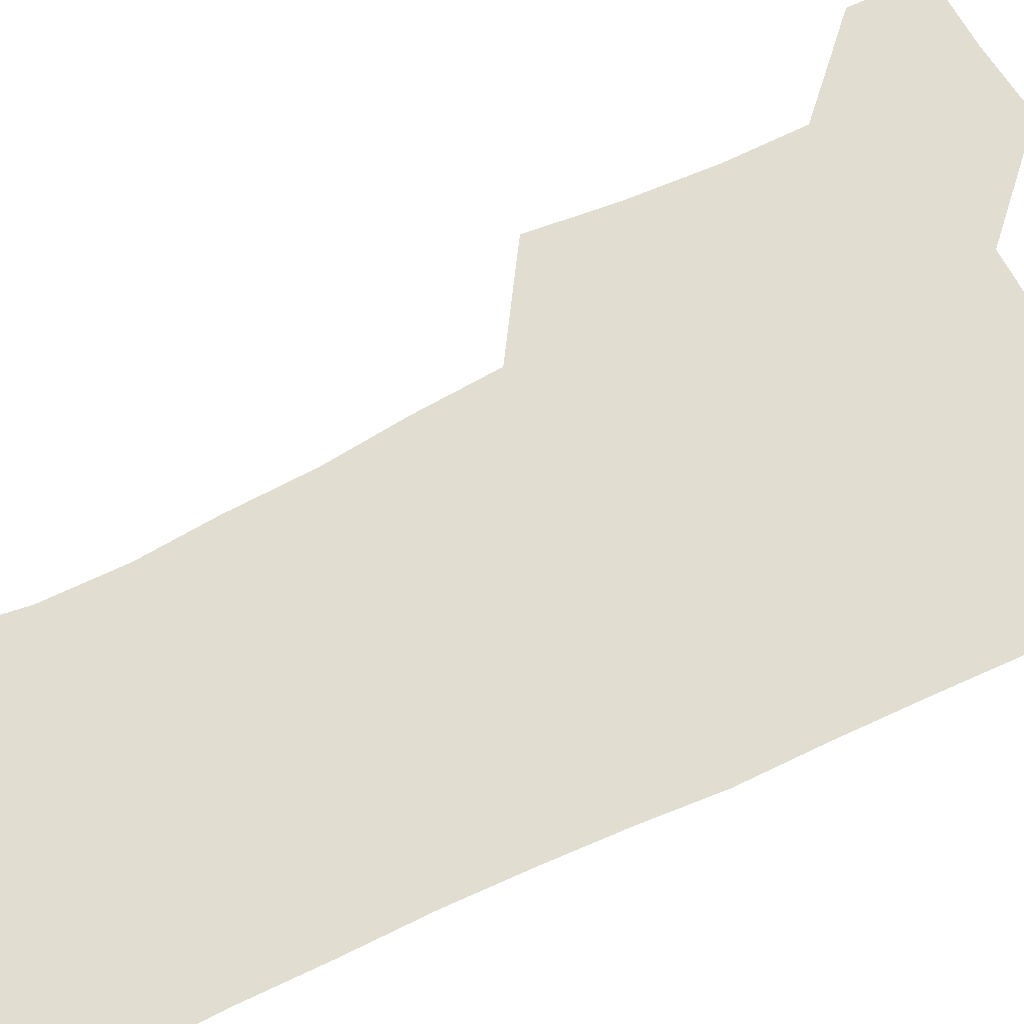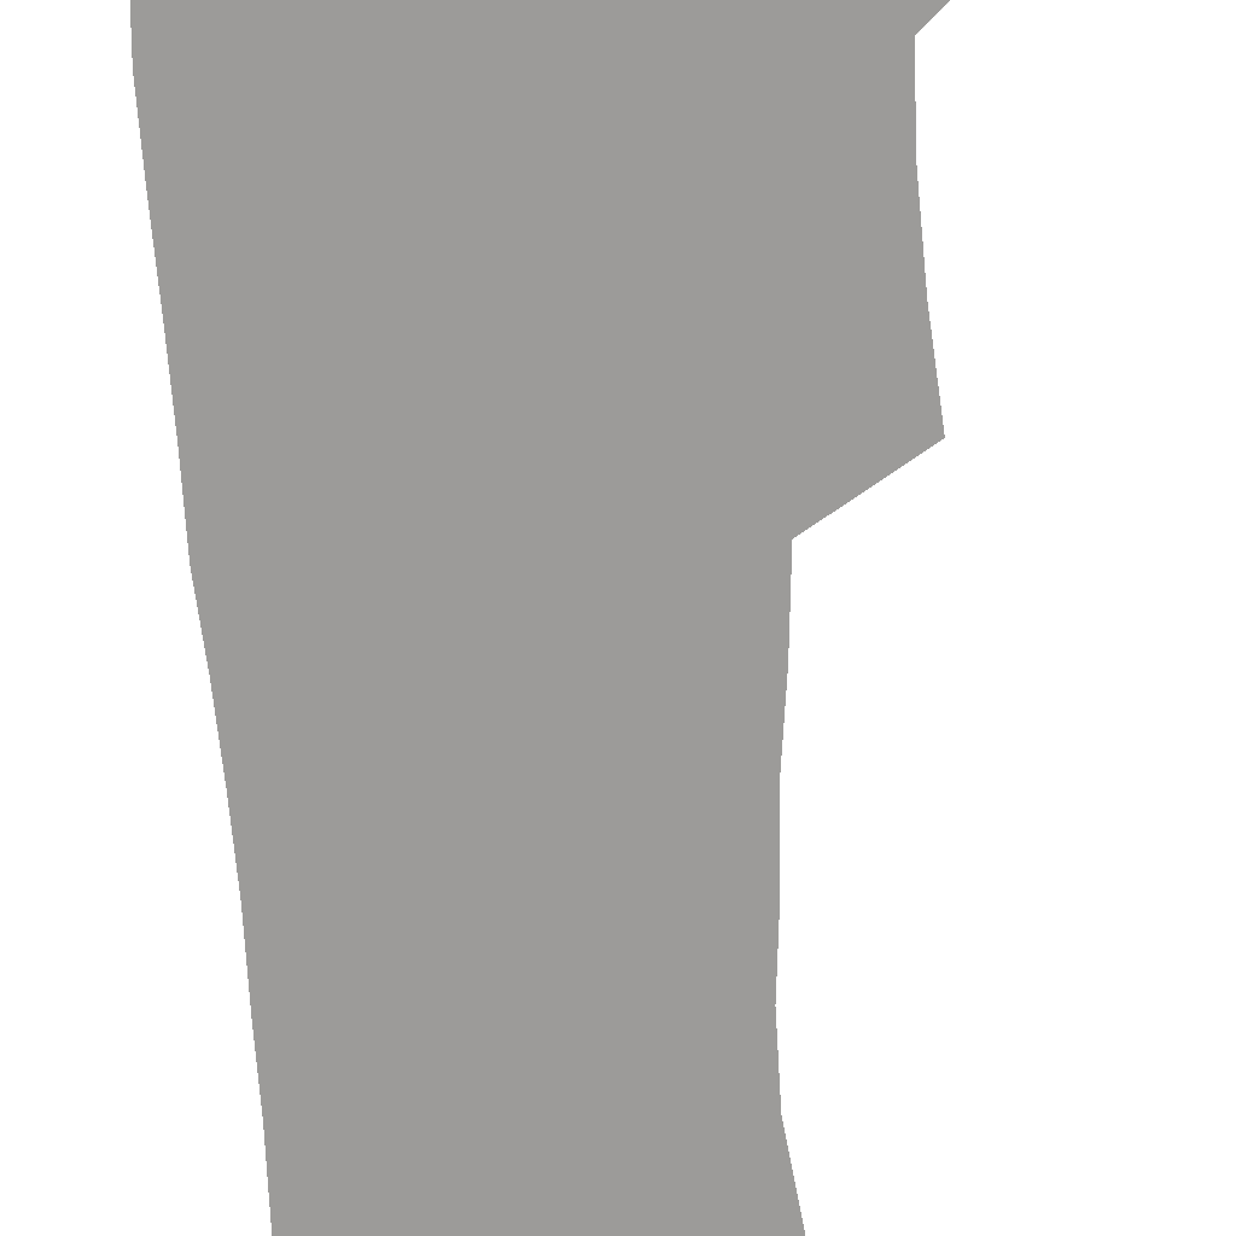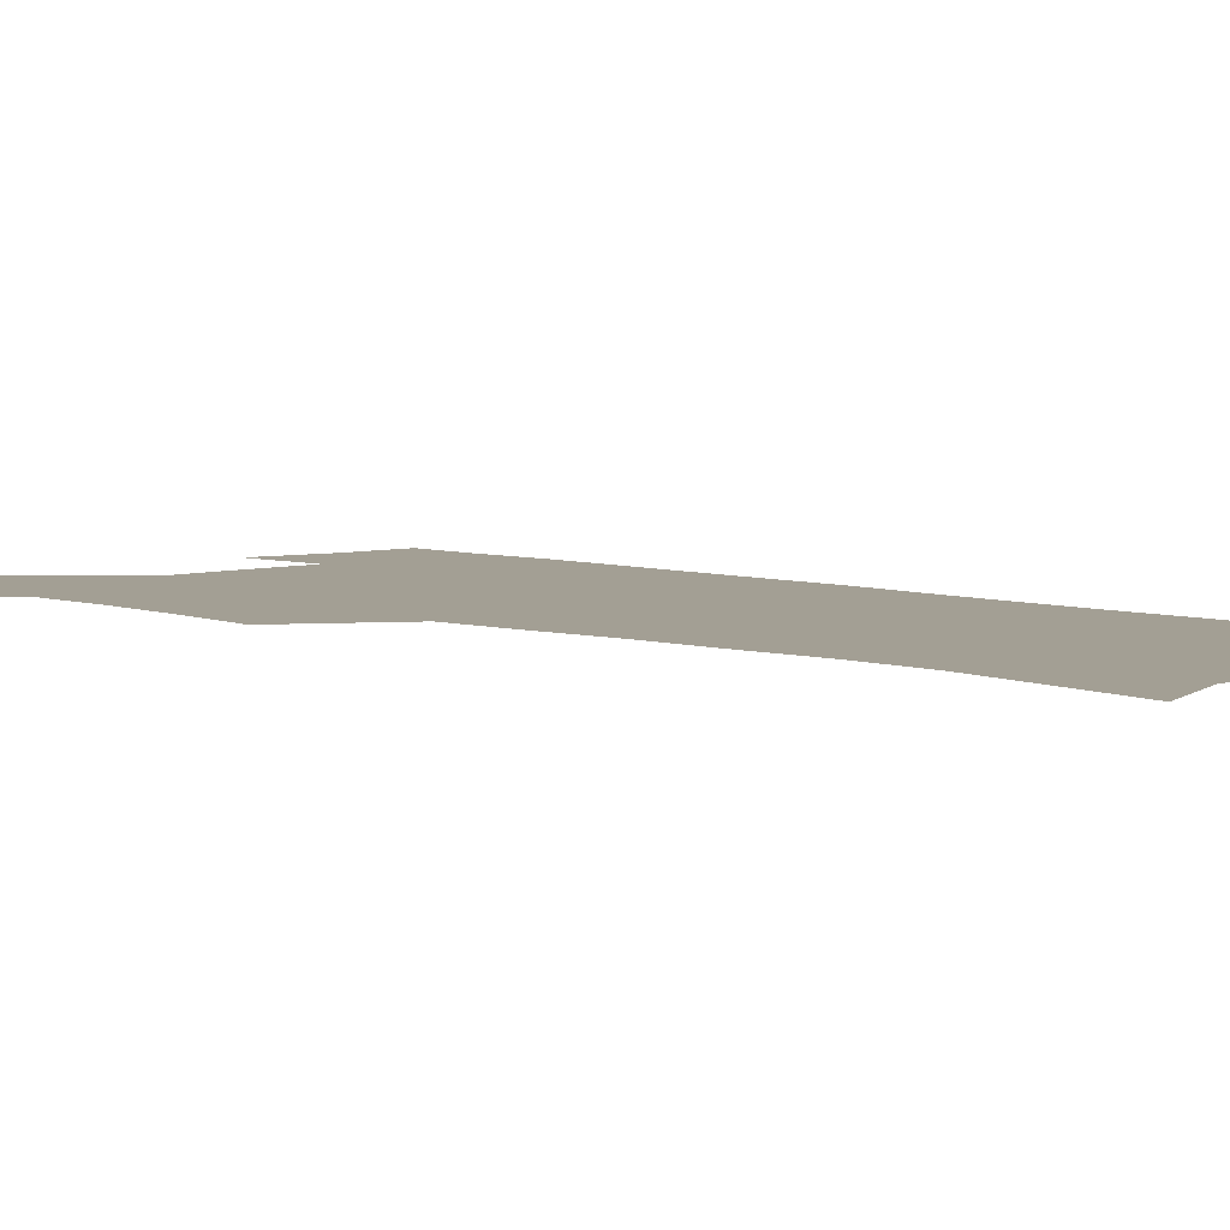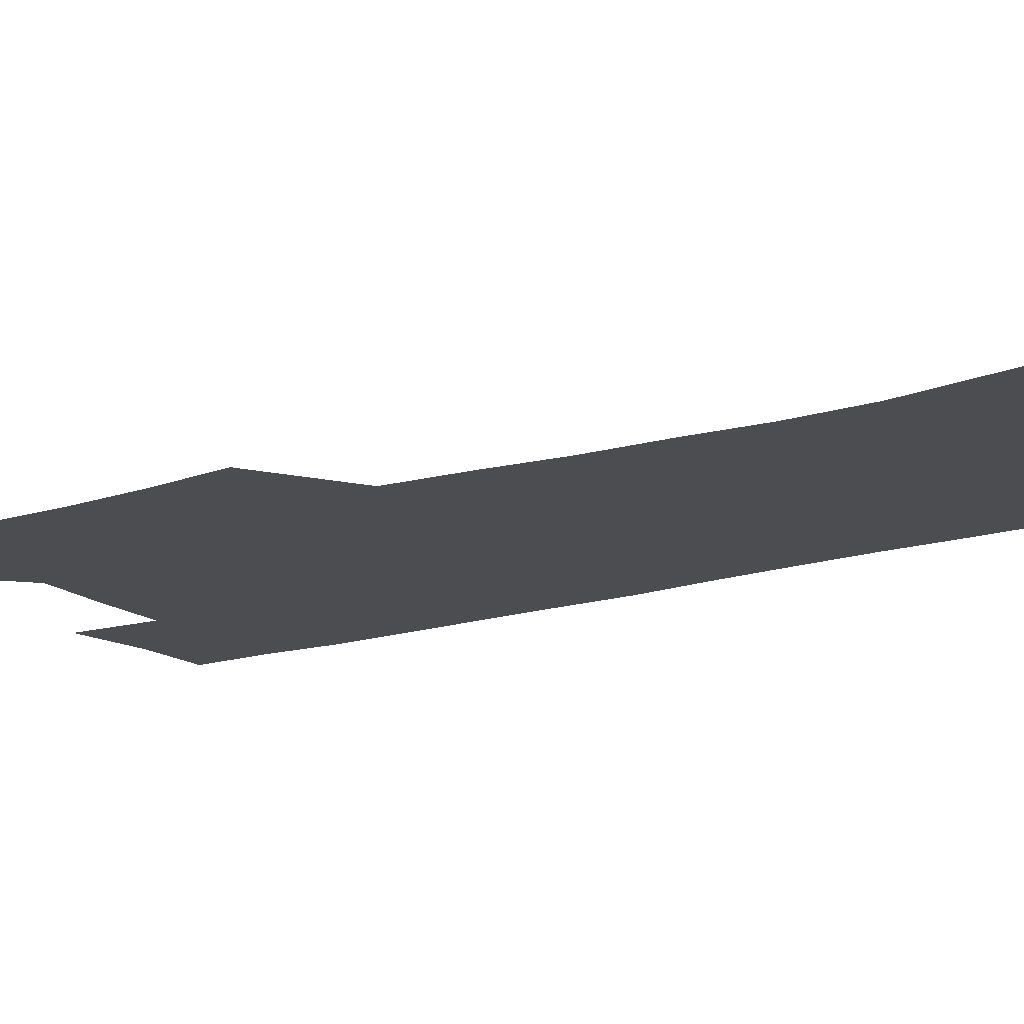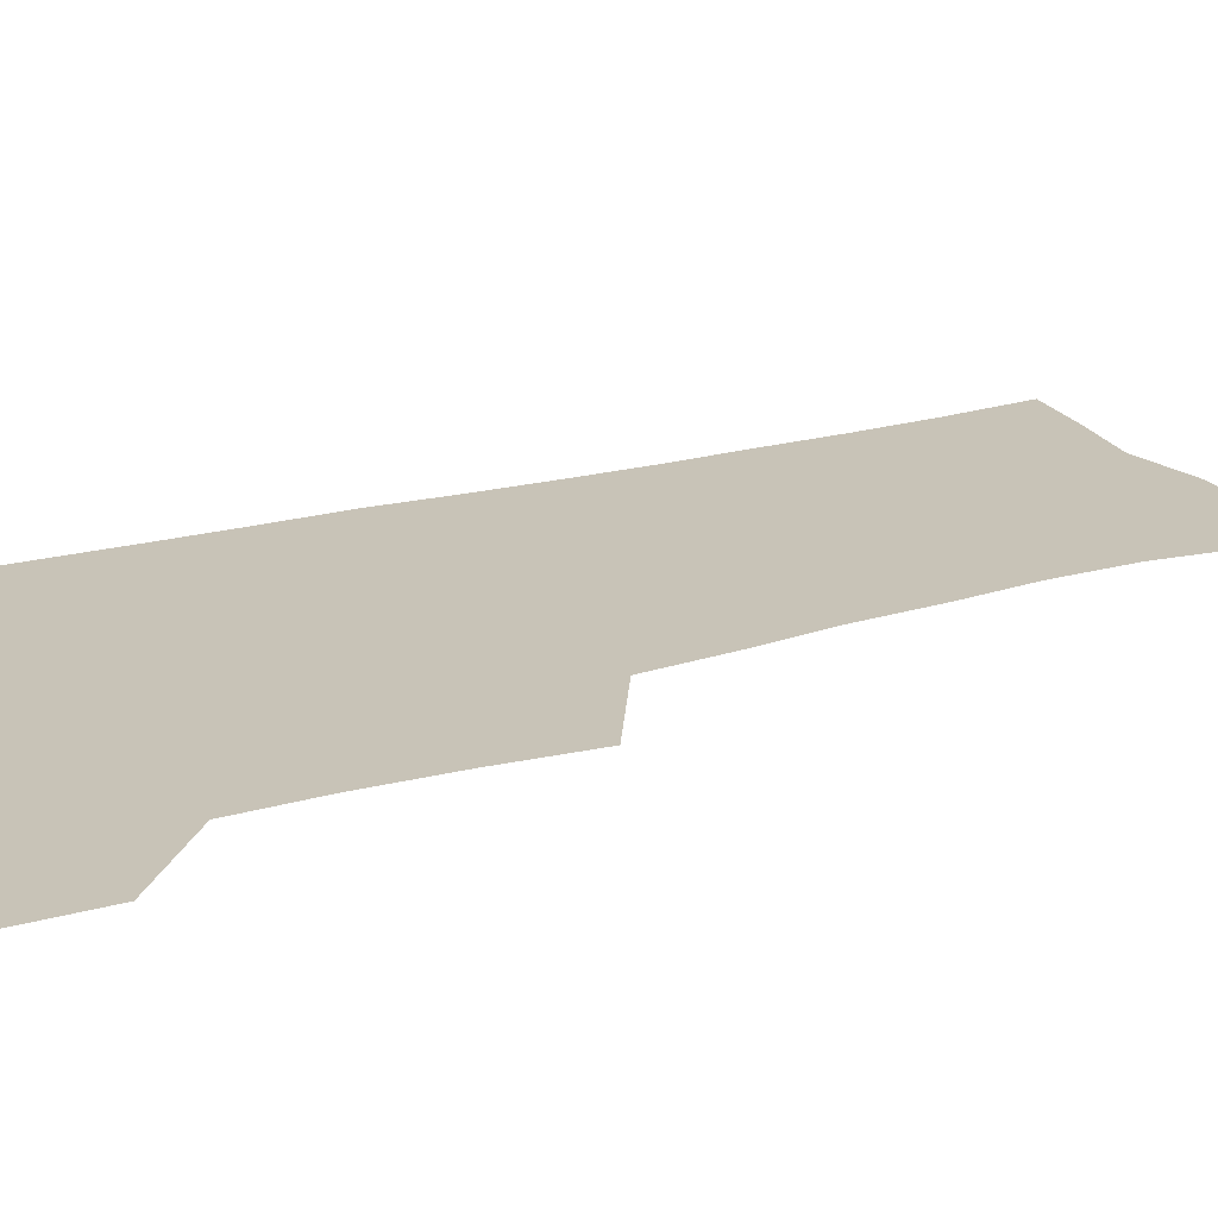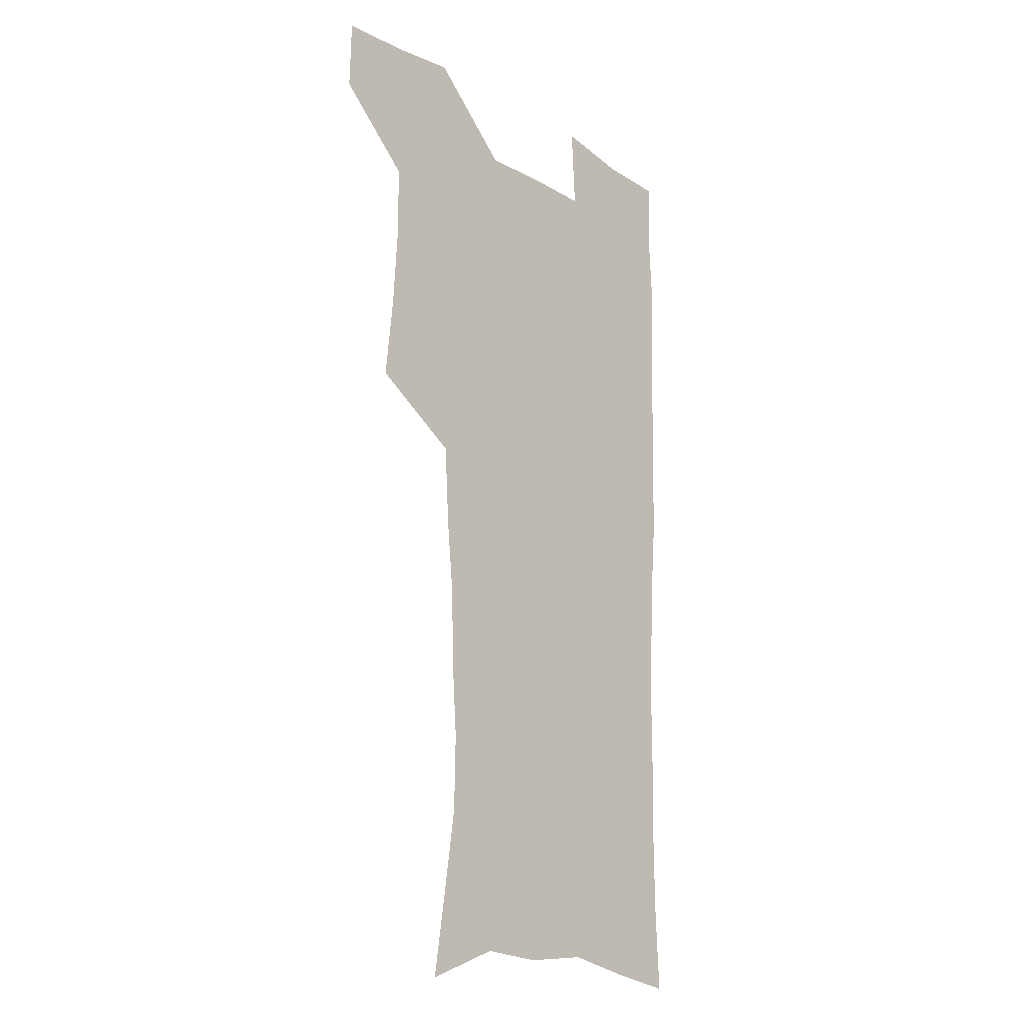
<metadata>
{"format":"obj","ext":"obj","renderer":"f3d","projection":"perspective","resolution":1024,"background":"white","views":[{"elev":68.8,"azim":63.7,"up":"+Z"},{"elev":-69.8,"azim":-177.4,"up":"+Z"},{"elev":5.4,"azim":-43.6,"up":"+Z"},{"elev":-16.2,"azim":-57.5,"up":"+Z"},{"elev":19.6,"azim":-119.4,"up":"+Z"},{"elev":-18.1,"azim":-48.2,"up":"+Y"}]}
</metadata>
<code>
v 479.5 538.7 0
v 480.1 568 0
v 505.1 411.4 0
v 508.7 445.7 0
v 510.7 477.9 0
v 510.7 508.5 0
v 513.2 538.3 0
v 509.9 569.6 0
v 539.4 163.4 0
v 544.5 196.2 0
v 549.7 231.2 0
v 550.3 262.5 0
v 548.2 291.7 0
v 547.3 324.5 0
v 544.3 355.2 0
v 542.4 387.4 0
v 543.3 420.4 0
v 543.5 451 0
v 544.1 480.9 0
v 546.3 510.2 0
v 543.4 539.6 0
v 538.8 573 0
v 571.8 176.1 0
v 576.9 211.5 0
v 578.4 243.2 0
v 578 272.9 0
v 576.1 301.2 0
v 576.1 334 0
v 575.5 365.2 0
v 575 395.6 0
v 574.3 424.8 0
v 575 454.6 0
v 574.6 482.8 0
v 574.7 510.9 0
v 573.9 539.2 0
v 598.8 174.3 0
v 603.6 217.9 0
v 604.2 248.5 0
v 603.7 277.2 0
v 603.7 308.9 0
v 603.3 338.8 0
v 603 368.7 0
v 602.7 397.8 0
v 602.9 427.1 0
v 603.1 455.7 0
v 603.4 483.8 0
v 603.2 511.3 0
v 602.4 540.2 0
v 628 177.7 0
v 628.8 216.6 0
v 629.2 247.9 0
v 629.1 279.5 0
v 629.4 308.1 0
v 629.3 339.5 0
v 629.5 368.8 0
v 629.8 397.7 0
v 630.3 426.6 0
v 630.7 455.3 0
v 631.1 483.5 0
v 631.3 511.5 0
v 631.5 539.9 0
v 629.7 574.7 0
v 656.6 172.2 0
v 654.7 213.1 0
v 655.6 242.5 0
v 654.8 275.9 0
v 655 306.4 0
v 655.7 336.3 0
v 656.3 366.1 0
v 657.1 395.5 0
v 658.1 424.5 0
v 658.9 453.6 0
v 659.4 482.5 0
v 659.3 511.2 0
v 660.4 538.9 0
v 661.3 569 0
v 684.7 167.9 0
v 683 203.6 0
v 682.8 235.3 0
v 683.3 265.9 0
v 683.4 297.4 0
v 684.5 327.8 0
v 686.2 357.9 0
v 688.6 387.5 0
v 688.8 418.9 0
v 689.6 449.4 0
v 690.7 479.4 0
v 691.4 509.1 0
v 689.8 539.1 0
v 690.5 567.9 0
f 6 7 1
f 1 7 2
f 7 8 2
f 16 17 3
f 3 17 4
f 17 18 4
f 4 18 5
f 18 19 5
f 5 19 6
f 19 20 6
f 6 20 7
f 20 21 7
f 7 21 8
f 21 22 8
f 9 23 10
f 23 24 10
f 10 24 11
f 24 25 11
f 11 25 12
f 25 26 12
f 12 26 13
f 26 27 13
f 13 27 14
f 27 28 14
f 14 28 15
f 28 29 15
f 15 29 16
f 29 30 16
f 16 30 17
f 30 31 17
f 17 31 18
f 31 32 18
f 18 32 19
f 32 33 19
f 19 33 20
f 33 34 20
f 20 34 21
f 34 35 21
f 21 35 22
f 23 36 24
f 36 37 24
f 24 37 25
f 37 38 25
f 25 38 26
f 38 39 26
f 26 39 27
f 39 40 27
f 27 40 28
f 40 41 28
f 28 41 29
f 41 42 29
f 29 42 30
f 42 43 30
f 30 43 31
f 43 44 31
f 31 44 32
f 44 45 32
f 32 45 33
f 45 46 33
f 33 46 34
f 46 47 34
f 34 47 35
f 47 48 35
f 36 49 37
f 49 50 37
f 37 50 38
f 50 51 38
f 38 51 39
f 51 52 39
f 39 52 40
f 52 53 40
f 40 53 41
f 53 54 41
f 41 54 42
f 54 55 42
f 42 55 43
f 55 56 43
f 43 56 44
f 56 57 44
f 44 57 45
f 57 58 45
f 45 58 46
f 58 59 46
f 46 59 47
f 59 60 47
f 47 60 48
f 60 61 48
f 49 63 50
f 63 64 50
f 50 64 51
f 64 65 51
f 51 65 52
f 65 66 52
f 52 66 53
f 66 67 53
f 53 67 54
f 67 68 54
f 54 68 55
f 68 69 55
f 55 69 56
f 69 70 56
f 56 70 57
f 70 71 57
f 57 71 58
f 71 72 58
f 58 72 59
f 72 73 59
f 59 73 60
f 73 74 60
f 60 74 61
f 74 75 61
f 61 75 62
f 75 76 62
f 63 77 64
f 77 78 64
f 64 78 65
f 78 79 65
f 65 79 66
f 79 80 66
f 66 80 67
f 80 81 67
f 67 81 68
f 81 82 68
f 68 82 69
f 82 83 69
f 69 83 70
f 83 84 70
f 70 84 71
f 84 85 71
f 71 85 72
f 85 86 72
f 72 86 73
f 86 87 73
f 73 87 74
f 87 88 74
f 74 88 75
f 88 89 75
f 75 89 76
f 89 90 76

</code>
